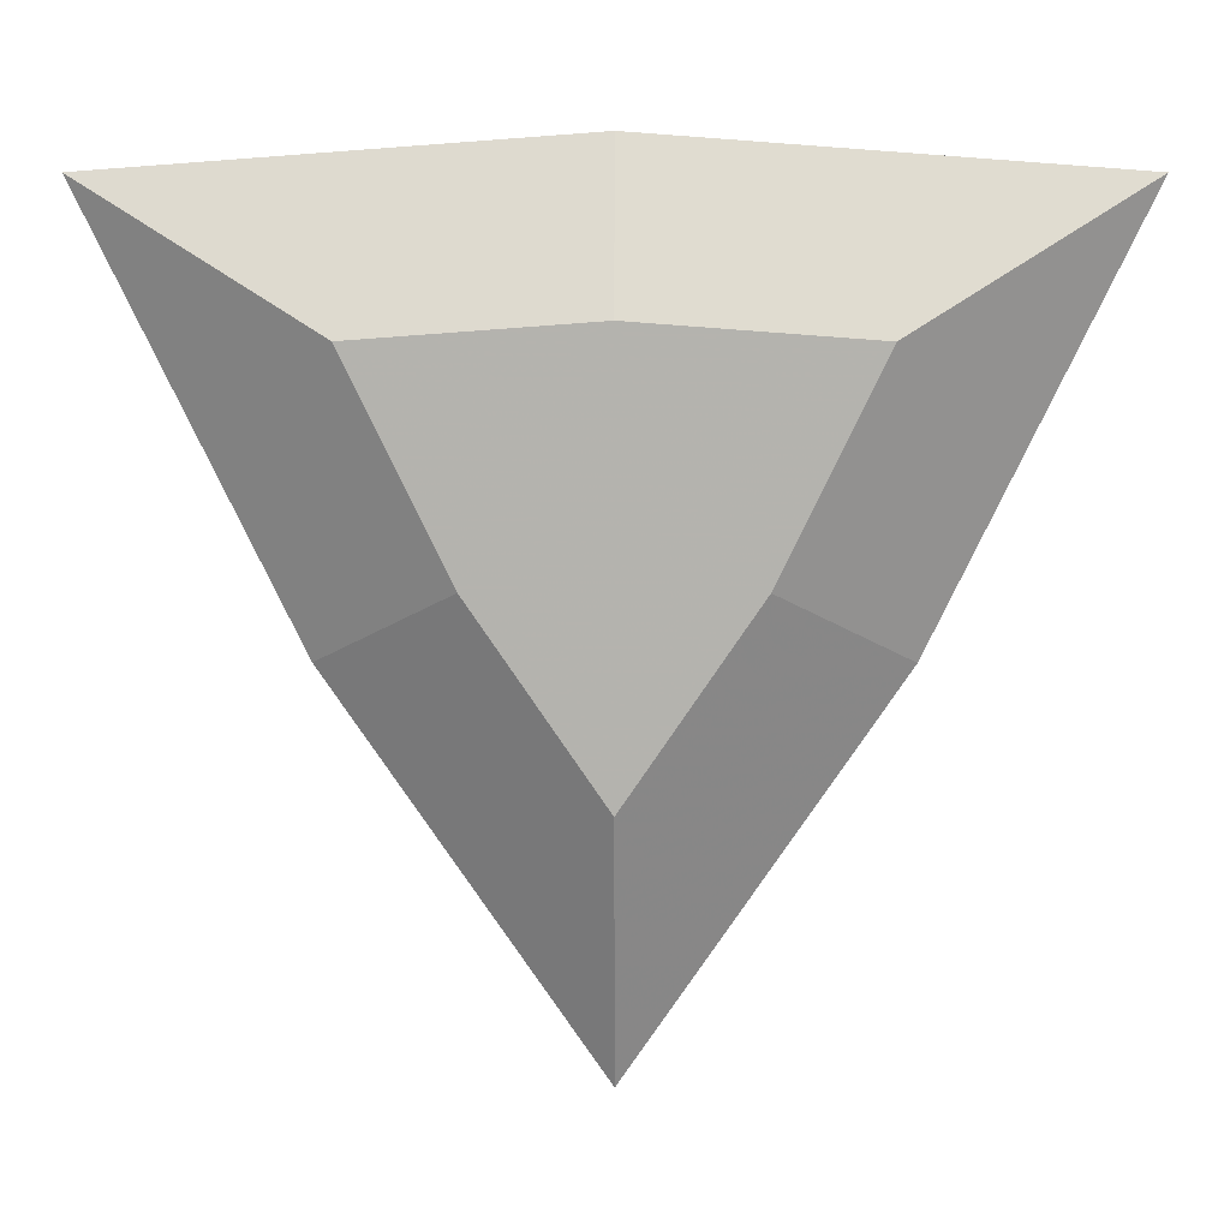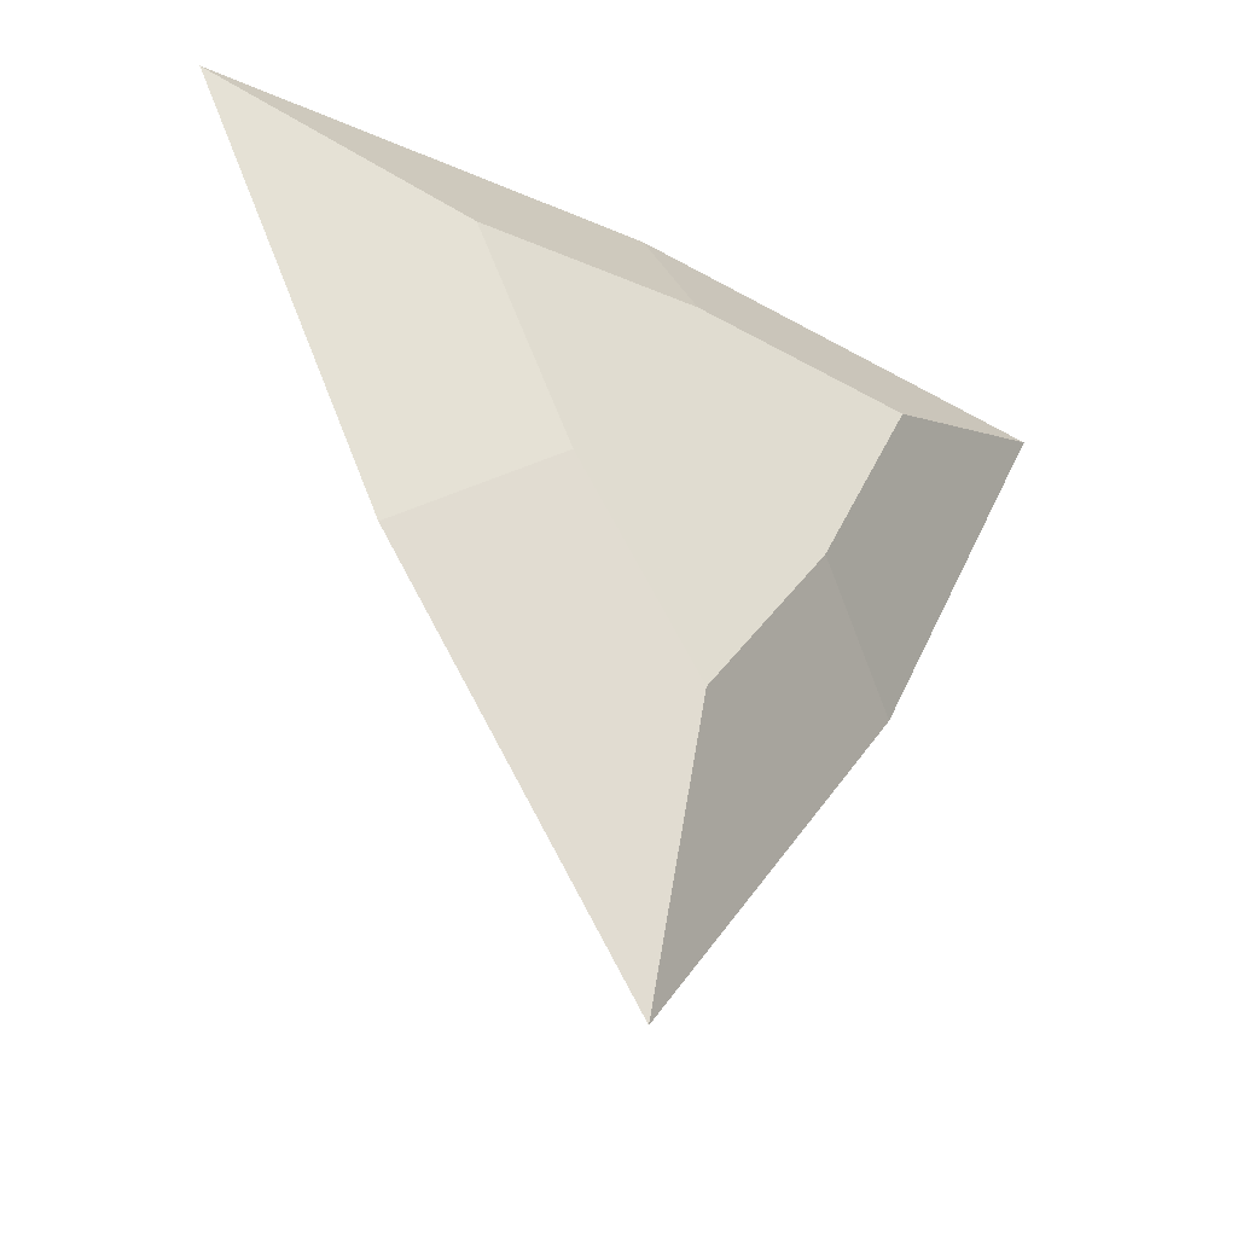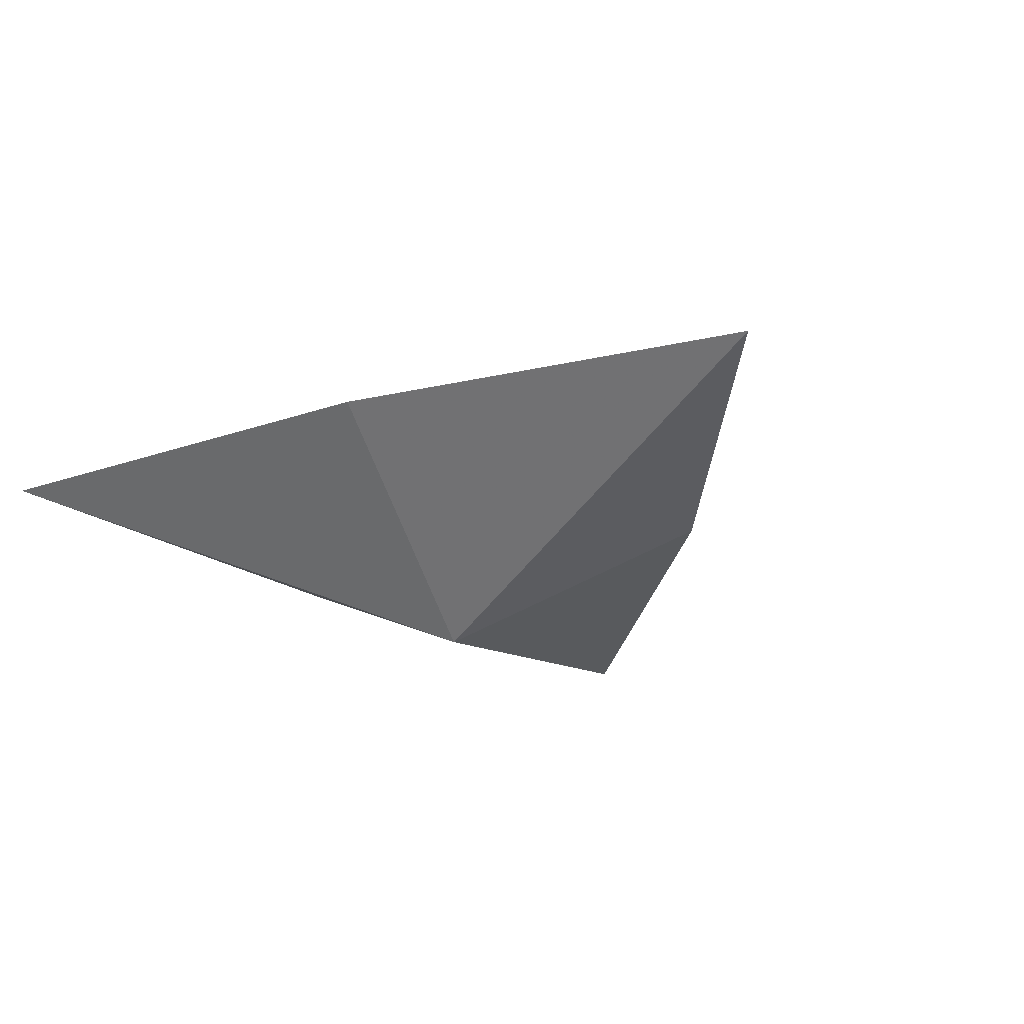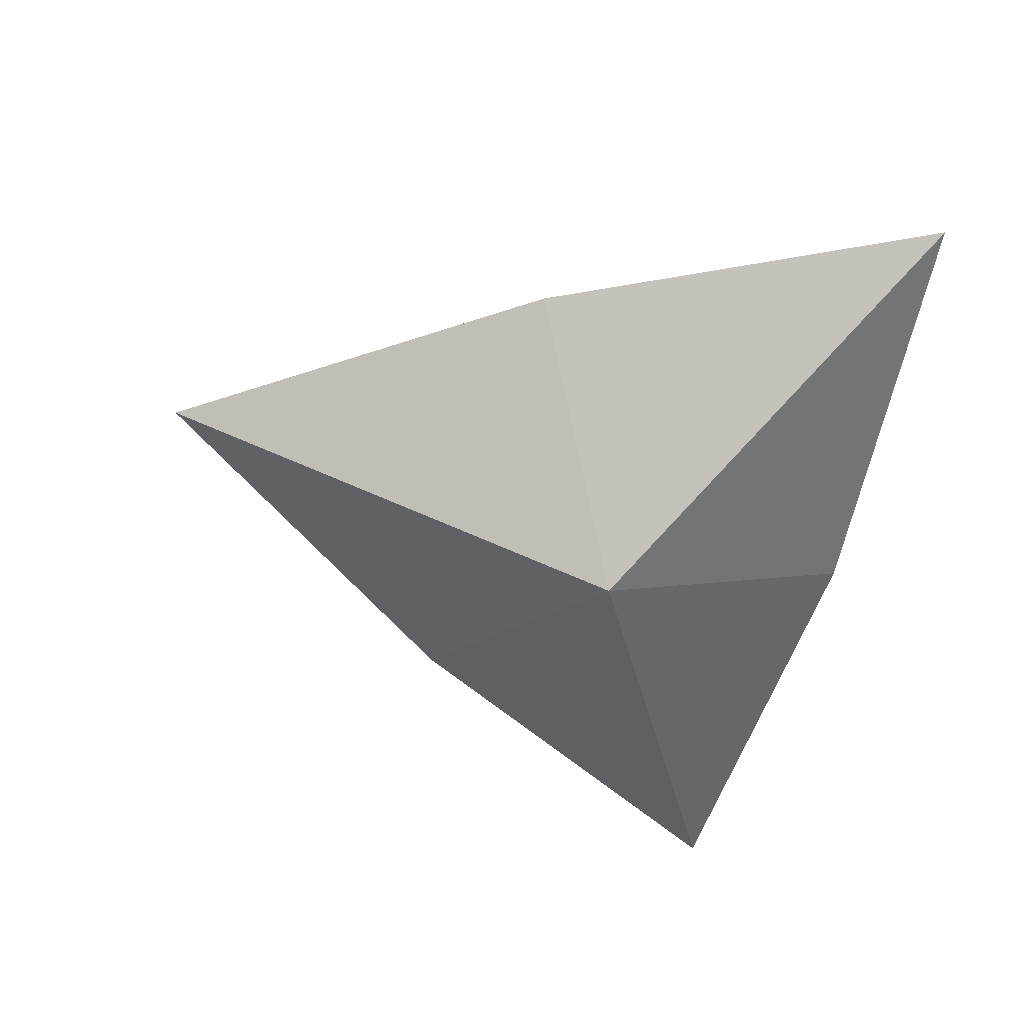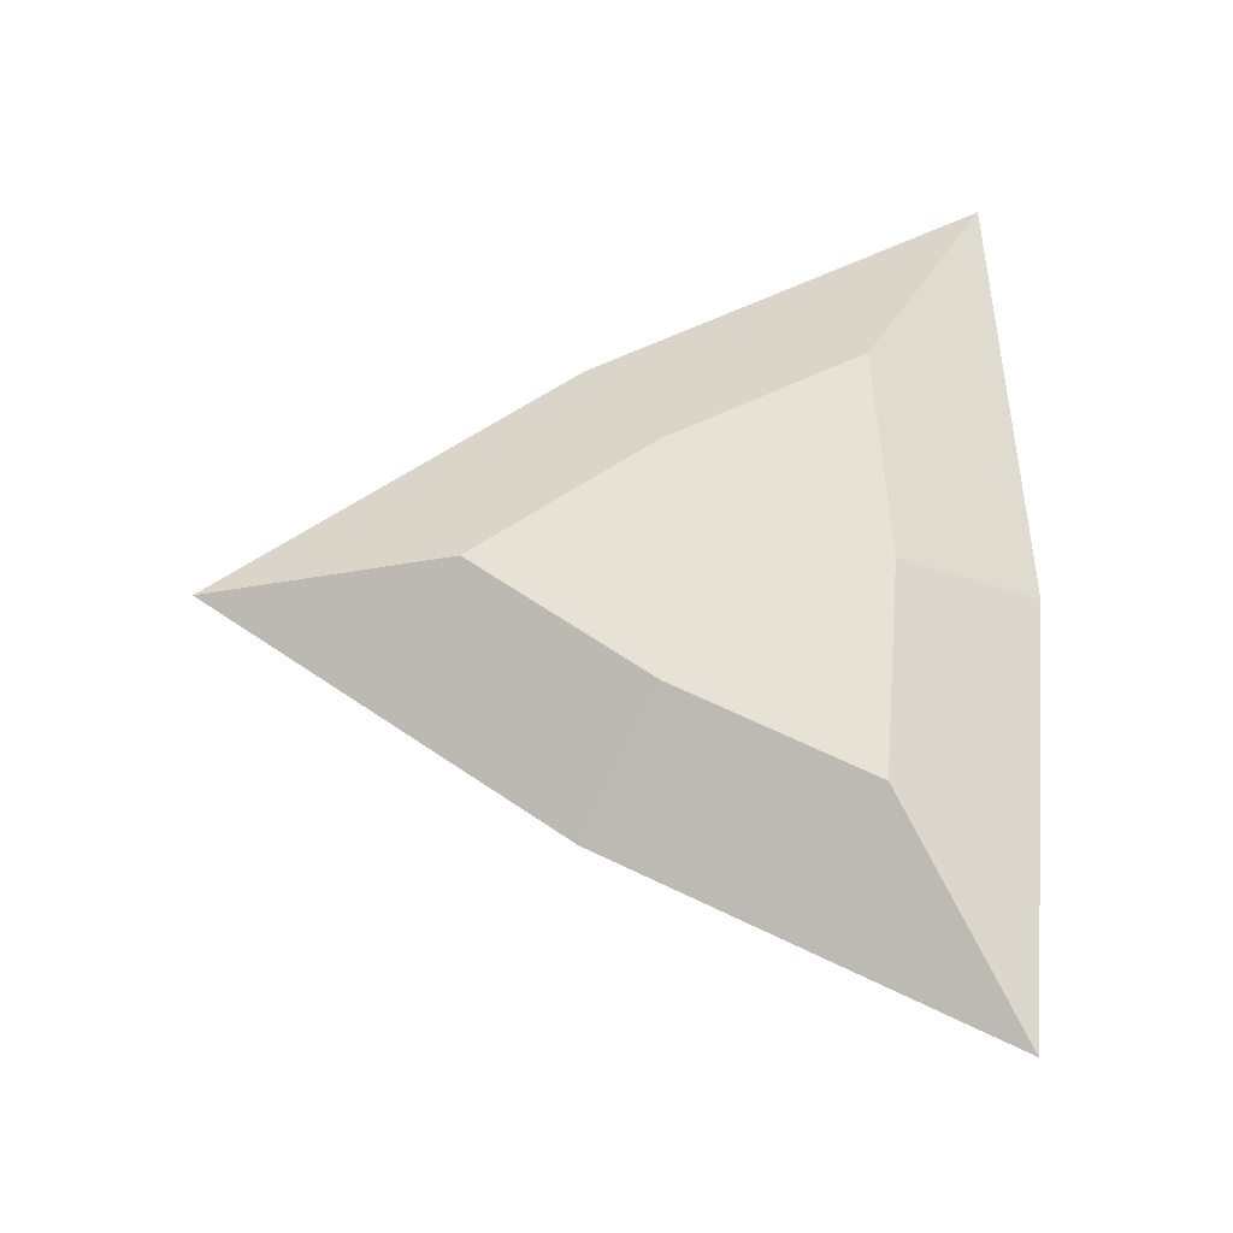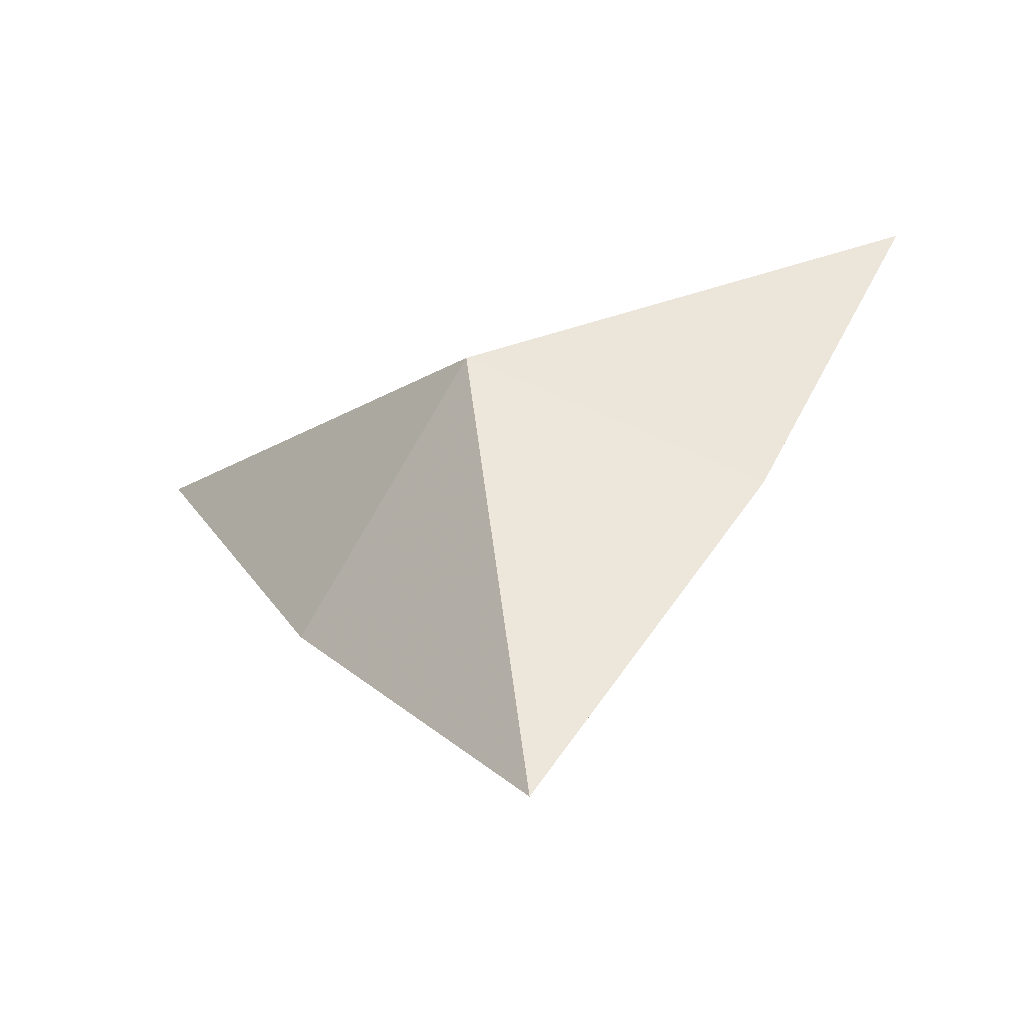
<metadata>
{"format":"obj","ext":"obj","renderer":"f3d","projection":"perspective","resolution":1024,"background":"white","views":[{"elev":10.1,"azim":-179.7,"up":"+Z"},{"elev":-36.6,"azim":146.8,"up":"+Z"},{"elev":-28.1,"azim":142.7,"up":"+Y"},{"elev":-60.4,"azim":-105.6,"up":"+Y"},{"elev":63.7,"azim":-89.7,"up":"+Y"},{"elev":-57.3,"azim":22.0,"up":"+Z"}]}
</metadata>
<code>
v 0.9761 0.6531 -0.5481
v 0.7321 0.6531 -0.9067
v 0.488 0.8161 -0.7629
v -2e-06 0.3305 -0.9835
v 0.3419 0.6531 -1.48
v -2e-06 0.6531 -1.983
v -0.3419 0.6531 -1.48
v -0.732 0.6531 -0.9067
v -0.976 0.6531 -0.5481
v -2e-06 0.007982 0.01543
v -0.8651 0.3305 0.5149
v -2e-06 0.6531 1.143
v -0.43 0.6531 1.111
v -1.124 0.6531 1.059
v -1.73 0.6531 1.014
v -0.8601 0.979 0.512
v -1.466 0.6531 0.4671
v -0.9181 0.8161 -0.01804
v -0.6726 0.979 0.1237
v -0.4852 0.979 -0.2647
v -0.488 0.8161 -0.7629
v -0.244 0.979 -0.6191
v 6e-06 0.979 -0.9777
v 0.244 0.979 -0.6191
v 0.43 0.979 0.5438
v -2e-06 0.979 0.5757
v -0.43 0.979 0.5438
v -0.43 0.8161 0.8273
v 0.43 0.8161 0.8273
v 0.8601 0.979 0.512
v 0.6726 0.979 0.1237
v 0.4852 0.979 -0.2647
v 0.9181 0.8161 -0.01805
v 1.466 0.6531 0.4671
v 1.164 0.6531 -0.1598
v 0.8651 0.3305 0.5149
v 1.73 0.6531 1.014
v 1.124 0.6531 1.059
v 0.43 0.6531 1.111
v -1.163 0.6531 -0.1597
f 1 2 3
f 4 2 1
f 4 5 2
f 5 4 6
f 4 7 6
f 4 8 7
f 8 4 9
f 10 9 4
f 10 11 9
f 12 11 10
f 13 11 12
f 14 11 13
f 11 14 15
f 16 15 14
f 16 17 15
f 16 18 17
f 19 18 16
f 20 18 19
f 20 9 18
f 20 21 9
f 22 21 20
f 23 21 22
f 23 7 21
f 23 6 7
f 5 6 23
f 3 5 23
f 2 5 3
f 3 23 24
f 23 25 24
f 23 26 25
f 22 26 23
f 22 27 26
f 20 27 22
f 19 27 20
f 27 19 16
f 27 16 28
f 28 16 14
f 28 14 13
f 12 28 13
f 26 28 12
f 26 27 28
f 29 26 12
f 25 26 29
f 30 25 29
f 31 25 30
f 32 25 31
f 24 25 32
f 3 24 32
f 1 3 32
f 1 32 33
f 33 32 31
f 33 31 30
f 34 33 30
f 34 35 33
f 34 1 35
f 34 36 1
f 36 34 37
f 37 34 30
f 37 30 38
f 38 30 29
f 38 29 39
f 29 12 39
f 36 39 12
f 39 36 38
f 38 36 37
f 36 12 10
f 1 36 10
f 1 10 4
f 35 1 33
f 7 8 21
f 21 8 9
f 18 9 40
f 11 40 9
f 11 17 40
f 17 11 15
f 18 40 17

</code>
